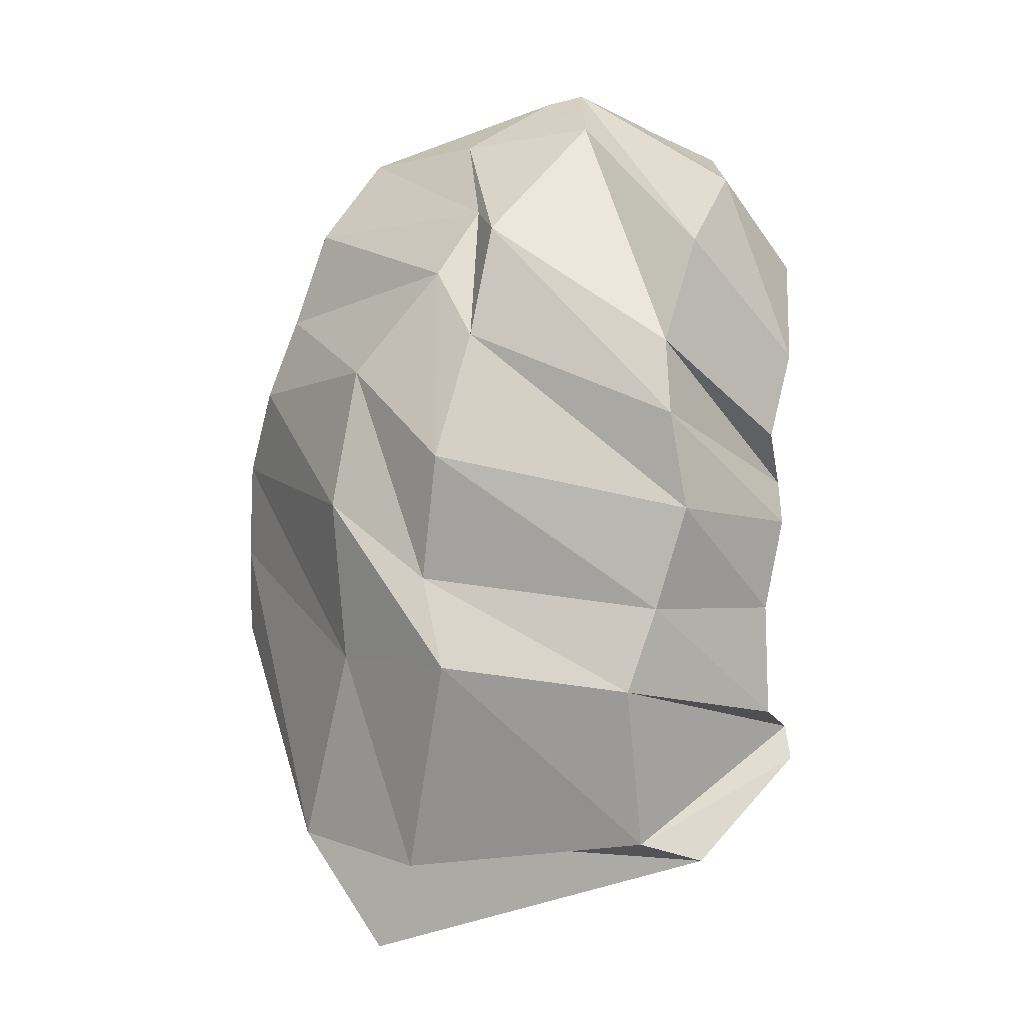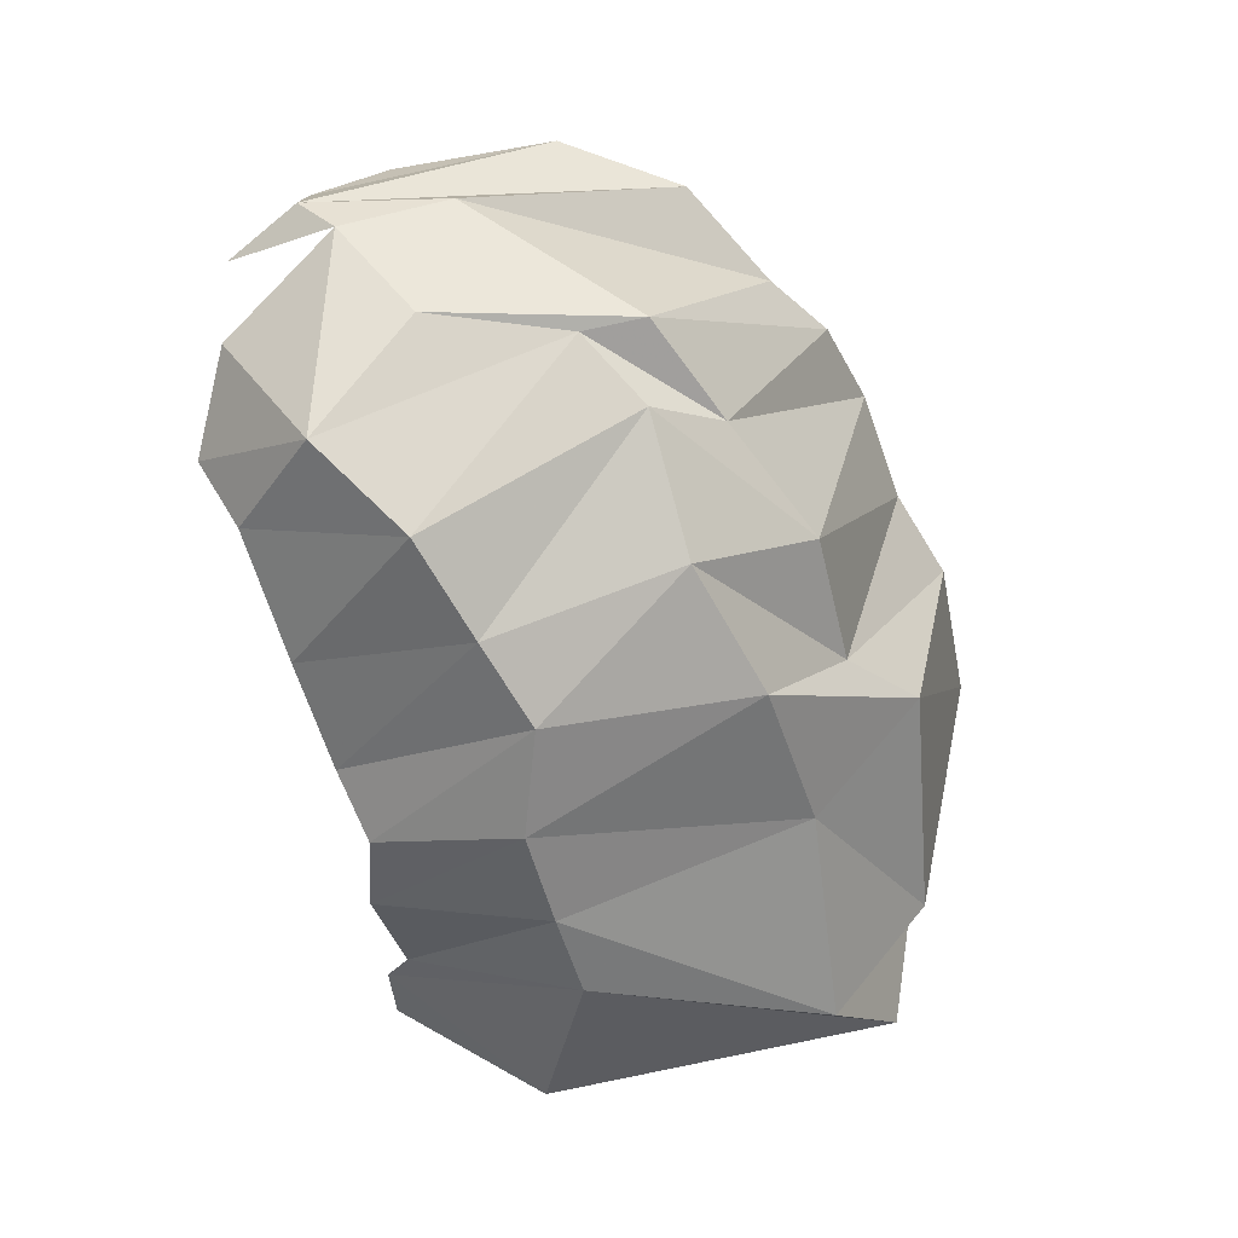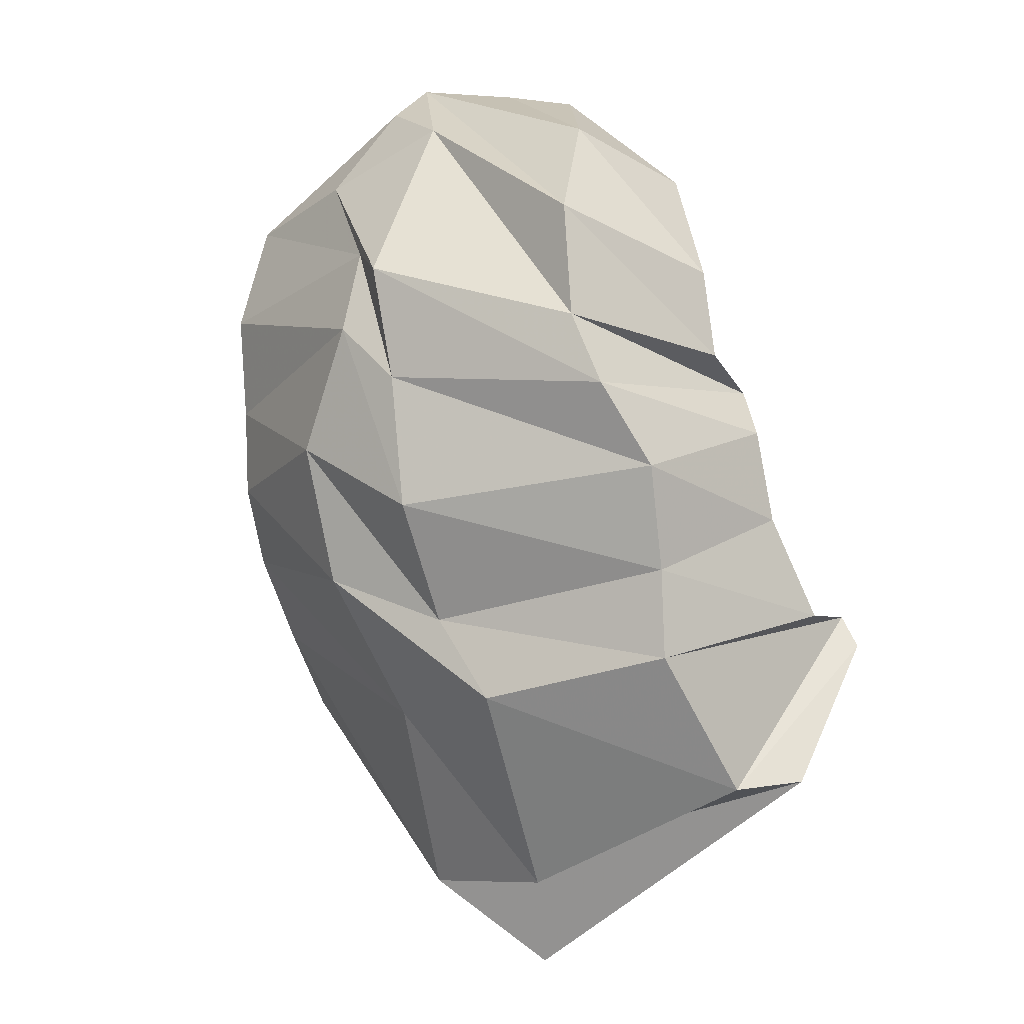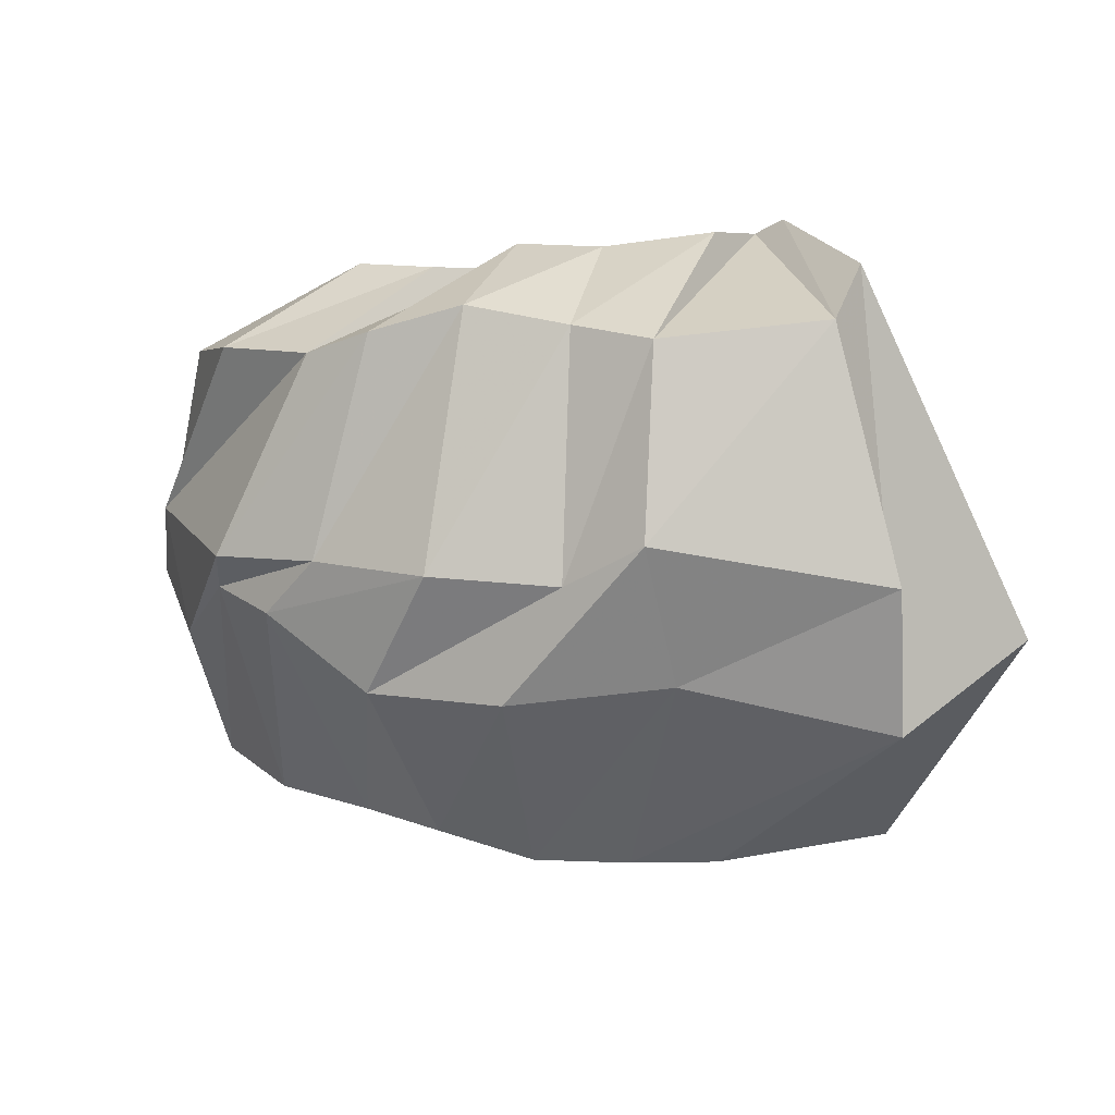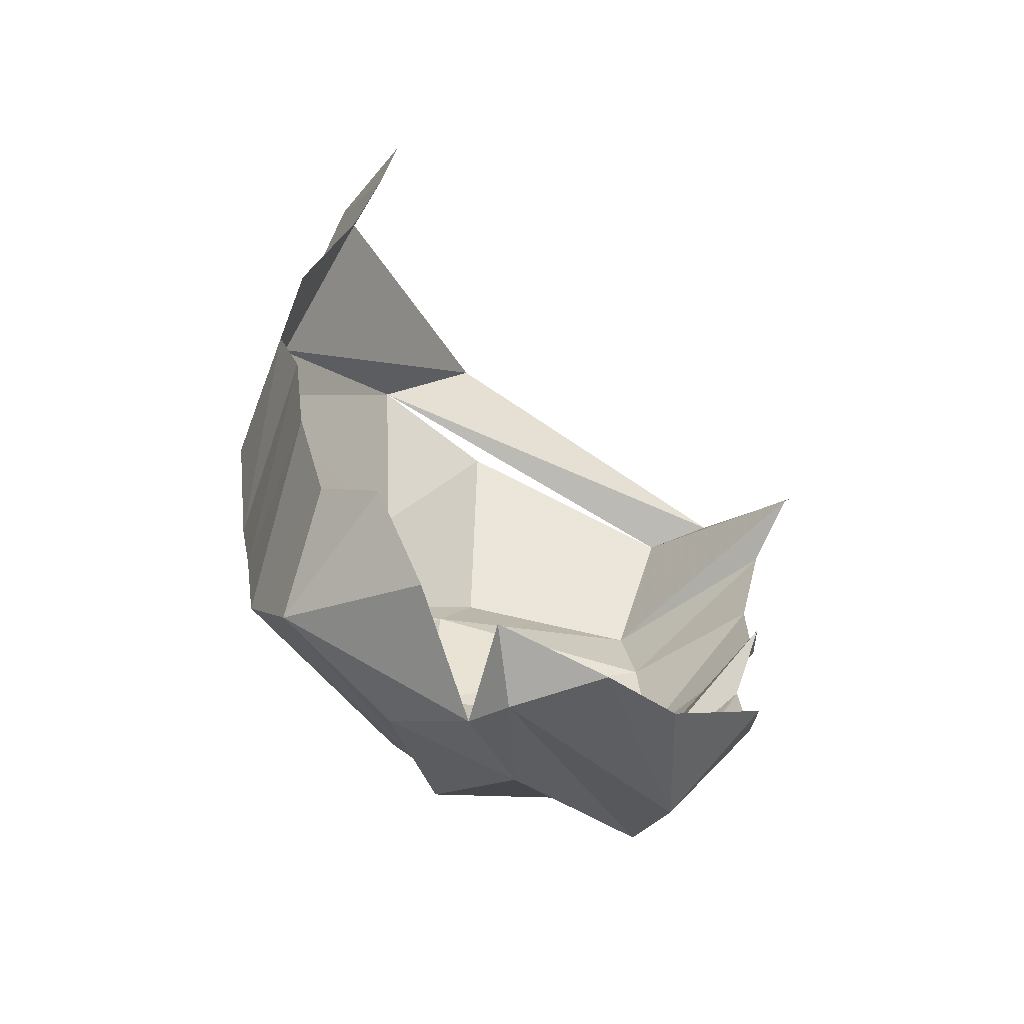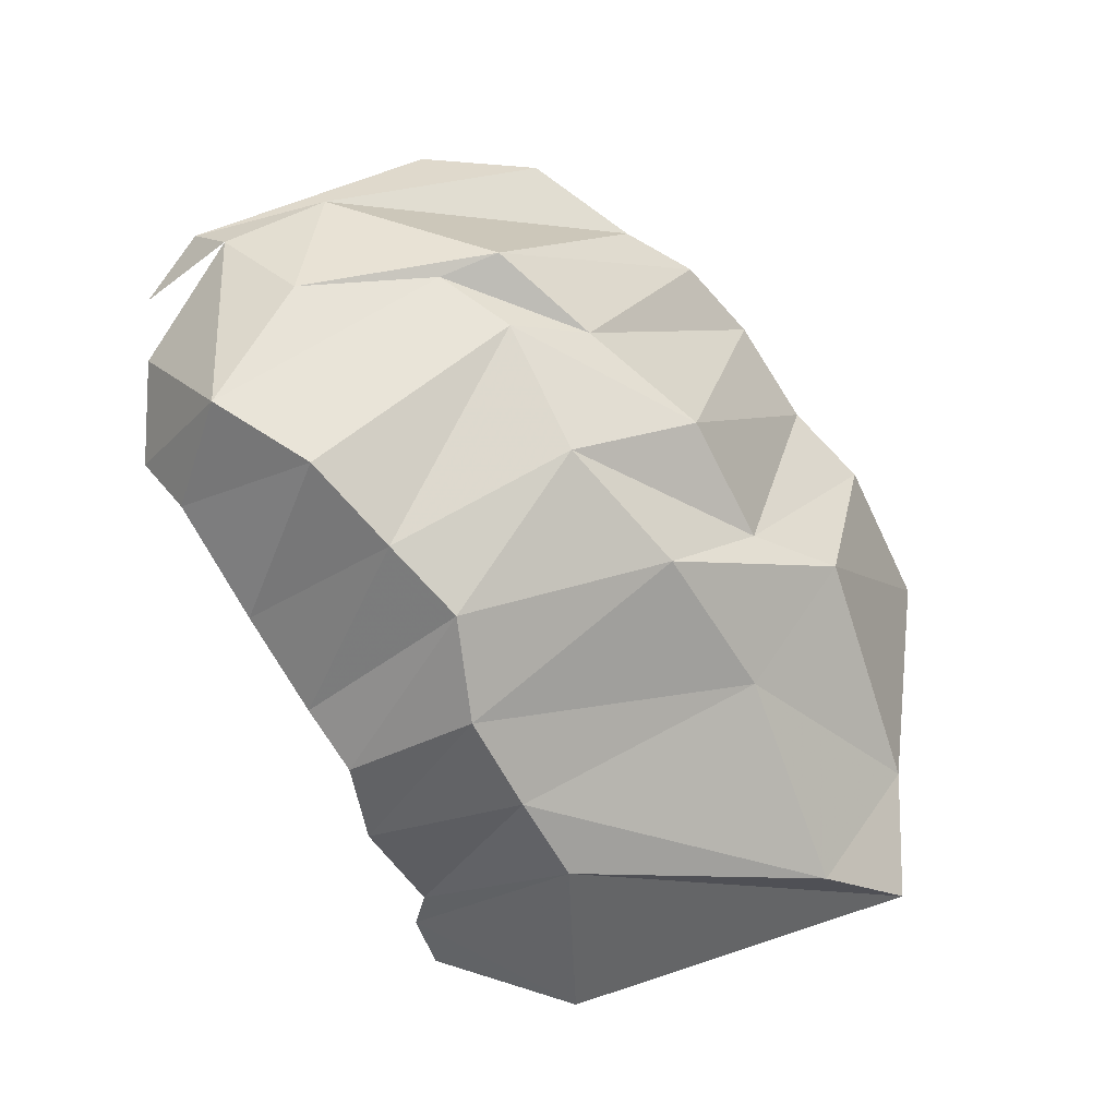
<metadata>
{"format":"obj","ext":"obj","renderer":"f3d","projection":"perspective","resolution":1024,"background":"white","views":[{"elev":-77.5,"azim":89.6,"up":"+Z"},{"elev":-50.2,"azim":105.4,"up":"+Y"},{"elev":-73.9,"azim":111.8,"up":"+Z"},{"elev":-17.0,"azim":-174.0,"up":"+Y"},{"elev":40.4,"azim":100.0,"up":"+Z"},{"elev":-61.1,"azim":118.9,"up":"+Y"}]}
</metadata>
<code>
v 146.3 48.68 202.6
v 162 46.78 199.8
v 172 40.8 190.8
v 202.1 31.78 189.6
v 223.6 30.09 182.4
v 239.6 39.47 185.9
v 267 47.72 187.8
v 297.9 61.15 190.8
v -1 -1 -1
v 306.5 78.78 199.6
v 129.9 25.91 166.6
v 176.9 14.74 143
v 201.5 14.85 142.9
v 228.2 16.08 142.3
v 253.7 23.02 132.4
v 275.1 30.94 139.5
v 300.8 39.51 147.3
v 321.3 55.24 165.3
v -2 -2 -2
v 326.6 93.71 187.8
v 95.38 59.02 79.6
v 127.2 36.95 90.6
v 184.6 49.59 82.45
v 229.9 46.09 83.67
v 267.1 52.7 92.48
v 295.6 76.13 94.62
v 311.9 87.55 106.5
v 328.8 84.28 139.7
v 341.3 108.2 156.5
v 335.3 114.8 185.9
v -3 -3 -3
v 127.1 69.04 64.77
v 190.5 78.5 52.79
v 212.5 72.78 66.91
v 248 76.36 65.67
v 280.2 85.75 79.78
v 309.1 91.51 90.7
v 335.1 119 130.1
v 343.7 119 165.9
v 332.3 142.3 169.3
v 134.4 152.1 51.81
v 141.4 134.5 45.8
v 186.9 129.8 42.45
v 208.6 137.5 49.65
v 236.6 145.4 52.06
v 262.3 140.8 56.48
v 280.7 139.8 66.89
v 307.1 148.3 81.3
v 321.6 159.4 110.3
v 325 159.1 151.9
v 153.7 181 85.31
v 161.6 179.8 91.27
v 171.9 172.3 72.76
v 202.3 170.8 75.76
v 226.3 175.5 81.53
v 234.1 176.2 99.01
v 250.5 172.3 87.47
v 272.5 177.7 94.85
v 294.6 180 125.9
v 309.2 169.6 135
g foo
f 1 11 2
f 11 12 2
f 2 12 3
f 12 13 3
f 3 13 4
f 13 14 4
f 4 14 5
f 14 15 5
f 5 15 6
f 15 16 6
f 6 16 7
f 16 17 7
f 7 17 8
f 17 18 8
f 8 18 10
f 18 20 10
f 11 21 12
f 21 22 12
f 12 22 13
f 22 23 13
f 13 23 14
f 23 24 14
f 14 24 15
f 24 25 15
f 15 25 16
f 25 26 16
f 16 26 17
f 26 27 17
f 17 27 18
f 27 28 18
f 18 28 29
f 18 29 20
f 29 20 20
f 21 41 22
f 41 42 22
f 22 32 23
f 32 33 23
f 23 33 24
f 33 34 24
f 24 34 25
f 34 35 25
f 25 35 26
f 35 36 26
f 26 36 27
f 36 37 27
f 27 37 28
f 37 38 28
f 28 38 29
f 38 39 29
f 29 39 30
f 39 40 30
f 32 42 33
f 42 43 33
f 33 43 34
f 43 44 34
f 34 44 35
f 44 45 35
f 35 45 36
f 45 46 36
f 36 46 37
f 46 47 37
f 37 47 38
f 47 48 38
f 38 48 39
f 48 49 39
f 39 49 40
f 49 50 40
f 41 51 42
f 51 52 42
f 42 52 43
f 52 53 43
f 43 53 44
f 53 54 44
f 44 54 45
f 54 55 45
f 45 55 46
f 55 56 46
f 46 56 47
f 56 57 47
f 47 57 48
f 57 58 48
f 48 58 49
f 58 59 49
f 49 59 50
f 59 60 50
g

</code>
